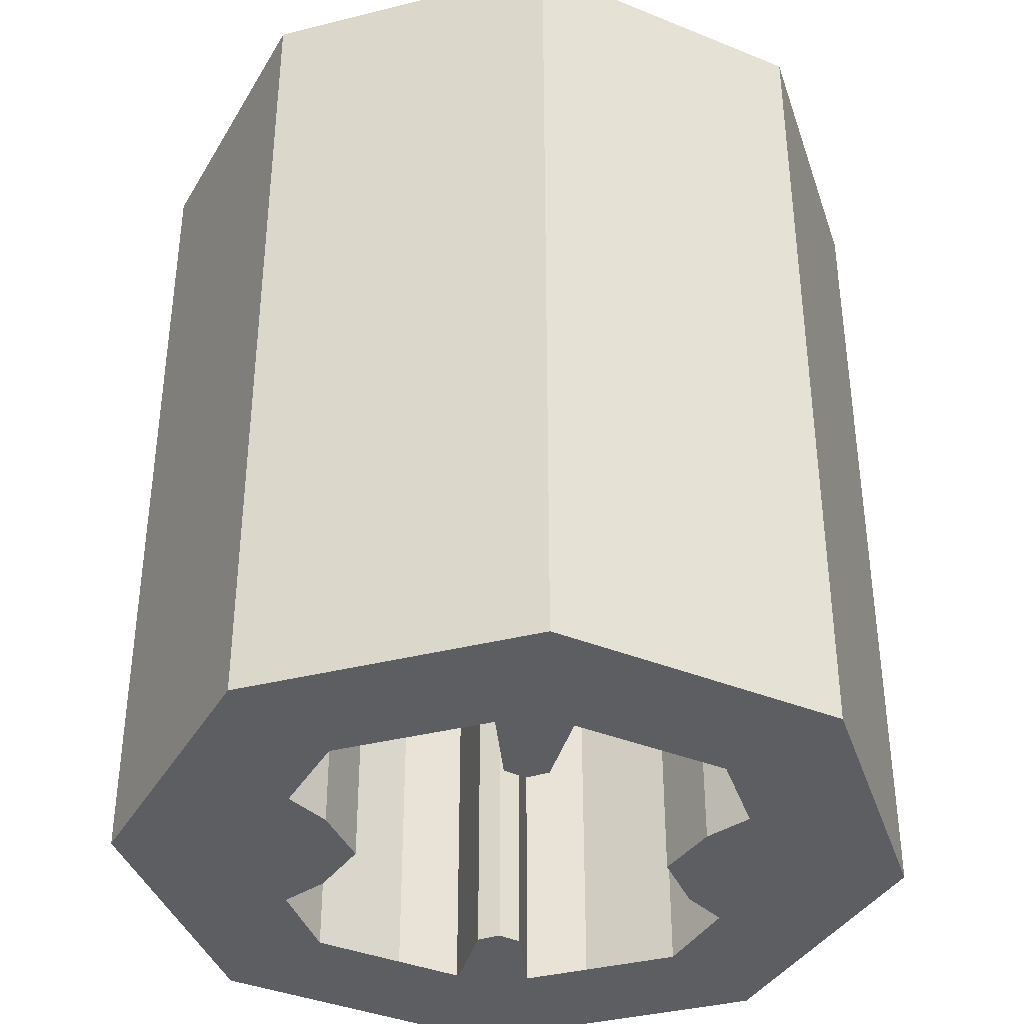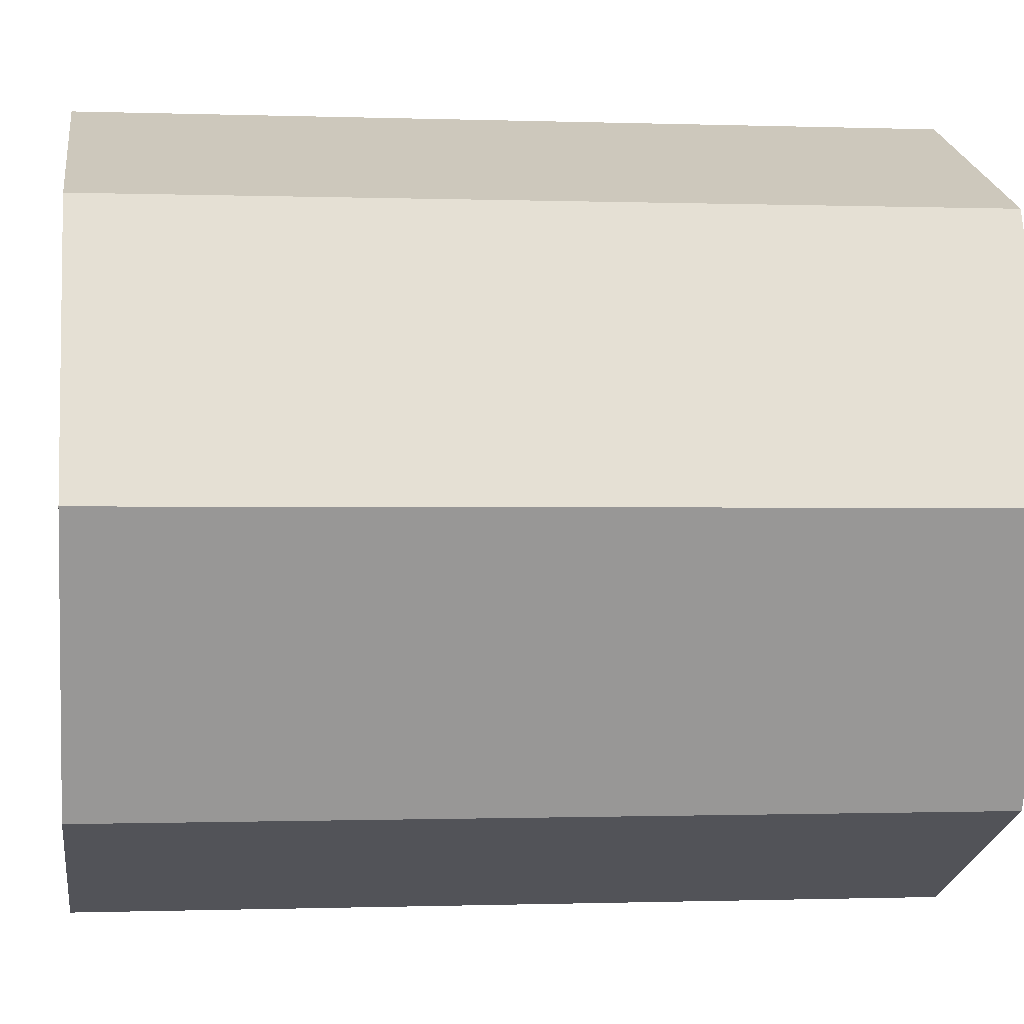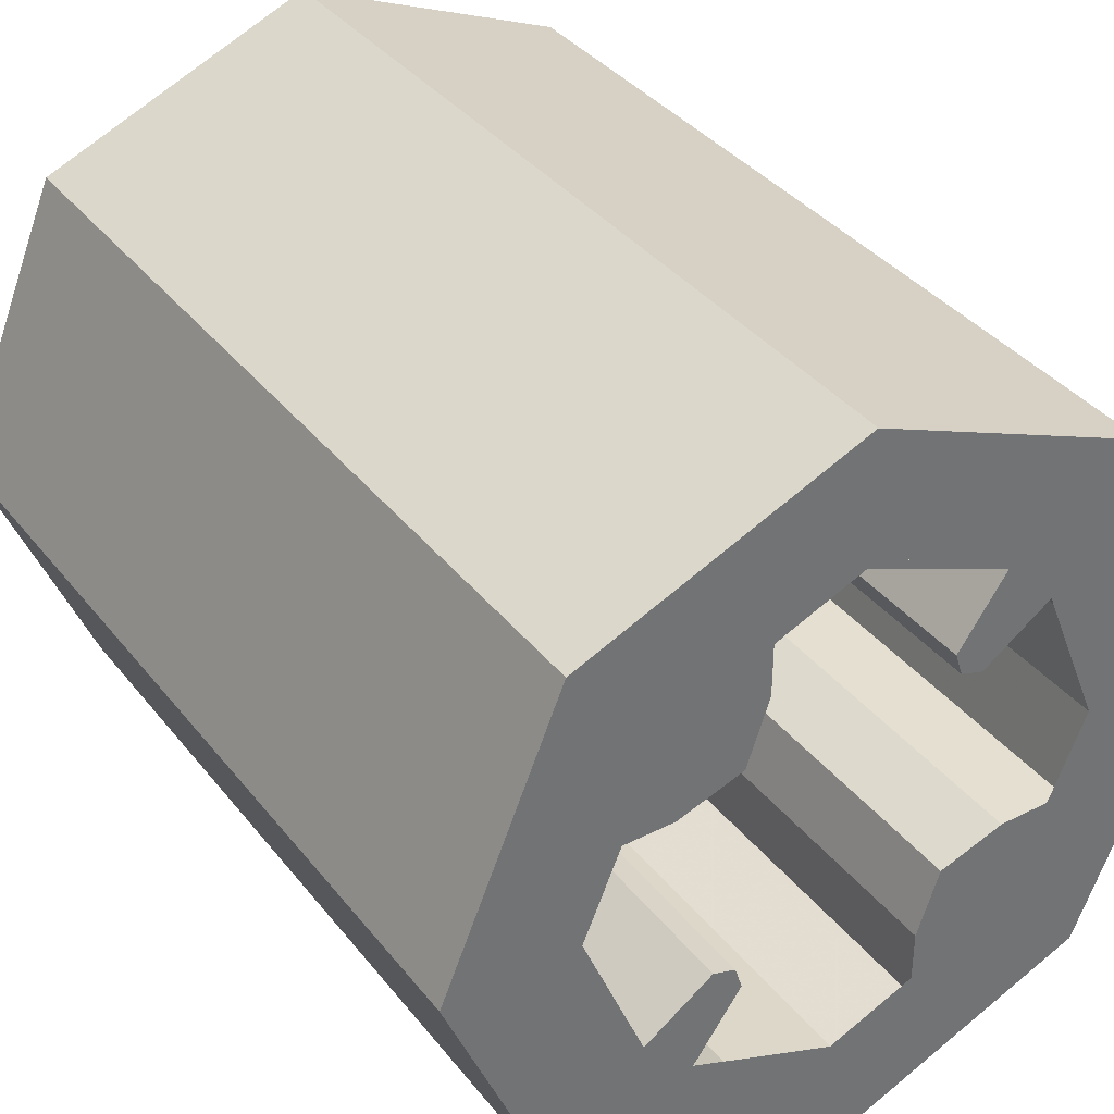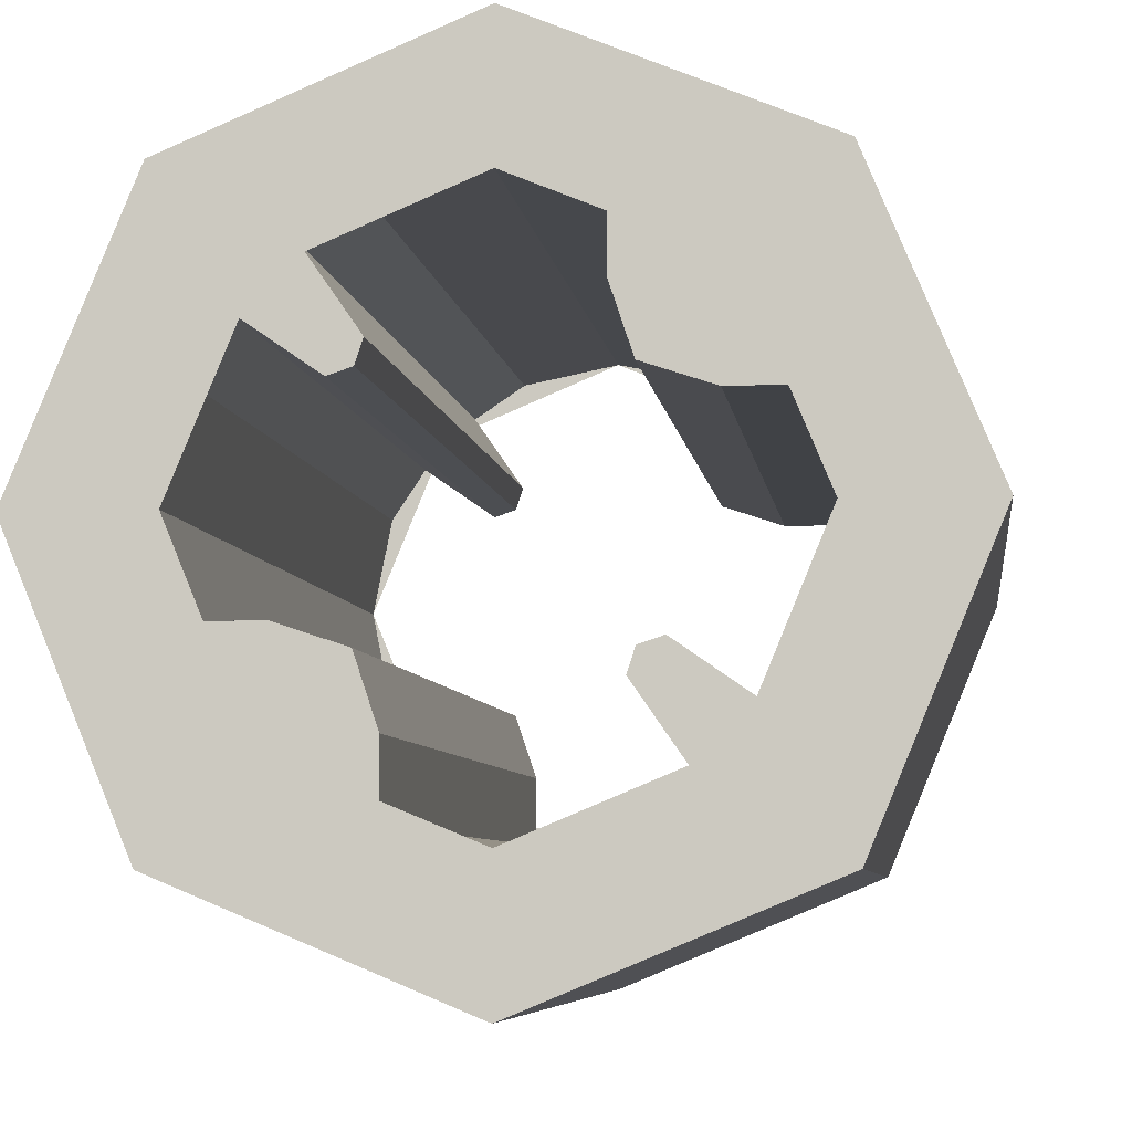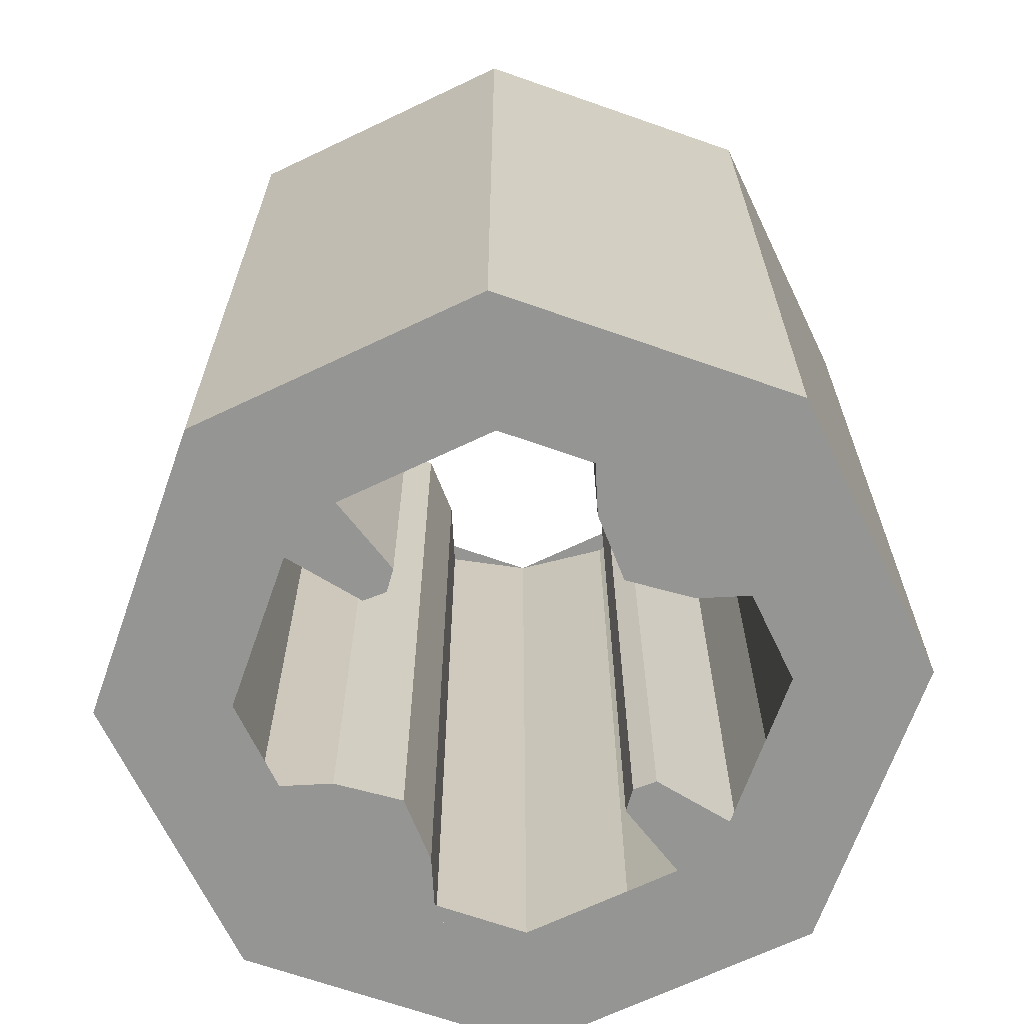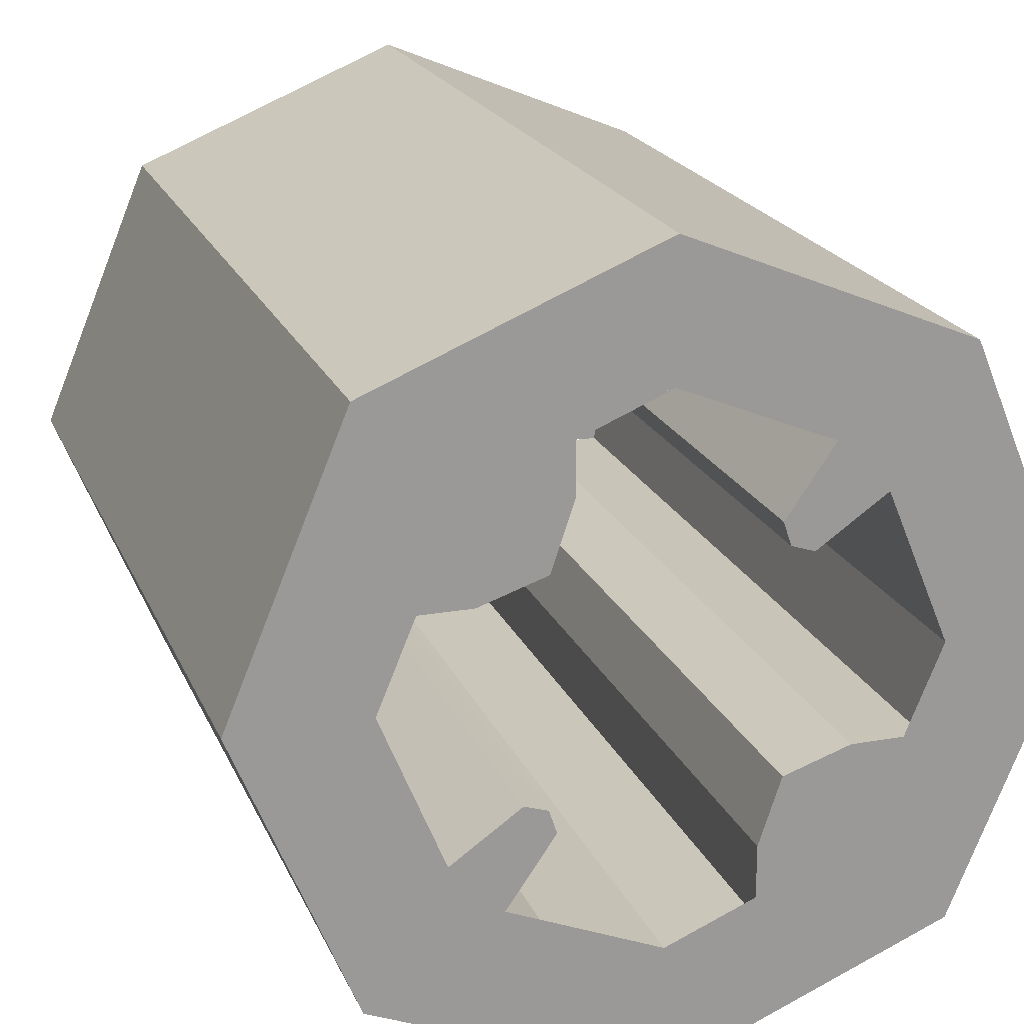
<metadata>
{"format":"obj","ext":"obj","renderer":"f3d","projection":"perspective","resolution":1024,"background":"white","views":[{"elev":-38.0,"azim":40.2,"up":"+Z"},{"elev":-0.6,"azim":82.3,"up":"+Y"},{"elev":36.8,"azim":146.8,"up":"+Y"},{"elev":-6.3,"azim":7.3,"up":"+Y"},{"elev":-67.3,"azim":-86.9,"up":"+Z"},{"elev":20.2,"azim":161.9,"up":"+Y"}]}
</metadata>
<code>
v 0.3182 0.3182 -0.5
v 0.45 0 -0.5
v 0.45 0 0.5
v 0.3182 0.3182 0.5
v 0 0.45 -0.5
v 0.3182 0.3182 -0.5
v 0.3182 0.3182 0.5
v 0 0.45 0.5
v -0.3182 0.3182 -0.5
v 0 0.45 -0.5
v 0 0.45 0.5
v -0.3182 0.3182 0.5
v -0.45 0 -0.5
v -0.3182 0.3182 -0.5
v -0.3182 0.3182 0.5
v -0.45 0 0.5
v -0.3182 -0.3182 -0.5
v -0.45 0 -0.5
v -0.45 0 0.5
v -0.3182 -0.3182 0.5
v 0 -0.45 -0.5
v -0.3182 -0.3182 -0.5
v -0.3182 -0.3182 0.5
v 0 -0.45 0.5
v 0.3182 -0.3182 -0.5
v 0 -0.45 -0.5
v 0 -0.45 0.5
v 0.3182 -0.3182 0.5
v 0.45 0 -0.5
v 0.3182 -0.3182 -0.5
v 0.3182 -0.3182 0.5
v 0.45 0 0.5
v 0.45 0 -0.5
v 0.3182 0.3182 -0.5
v 0.2121 0.2121 -0.5
v 0.3 0 -0.5
v 0.3182 0.3182 -0.5
v 0 0.45 -0.5
v 0 0.3 -0.5
v 0.2121 0.2121 -0.5
v 0 0.45 -0.5
v -0.3182 0.3182 -0.5
v -0.2121 0.2121 -0.5
v 0 0.3 -0.5
v -0.3182 0.3182 -0.5
v -0.45 0 -0.5
v -0.3 0 -0.5
v -0.2121 0.2121 -0.5
v -0.45 0 -0.5
v -0.3182 -0.3182 -0.5
v -0.2121 -0.2121 -0.5
v -0.3 0 -0.5
v -0.3182 -0.3182 -0.5
v 0 -0.45 -0.5
v 0 -0.3 -0.5
v -0.2121 -0.2121 -0.5
v 0 -0.45 -0.5
v 0.3182 -0.3182 -0.5
v 0.2121 -0.2121 -0.5
v 0 -0.3 -0.5
v 0.3182 -0.3182 -0.5
v 0.45 0 -0.5
v 0.3 0 -0.5
v 0.2121 -0.2121 -0.5
v 0.45 0 0.5
v 0.3182 0.3182 0.5
v 0.2121 0.2121 0.5
v 0.3 0 0.5
v 0.3182 0.3182 0.5
v 0 0.45 0.5
v 0 0.3 0.5
v 0.2121 0.2121 0.5
v 0 0.45 0.5
v -0.3182 0.3182 0.5
v -0.2121 0.2121 0.5
v 0 0.3 0.5
v -0.3182 0.3182 0.5
v -0.45 0 0.5
v -0.3 0 0.5
v -0.2121 0.2121 0.5
v -0.45 0 0.5
v -0.3182 -0.3182 0.5
v -0.2121 -0.2121 0.5
v -0.3 0 0.5
v -0.3182 -0.3182 0.5
v 0 -0.45 0.5
v 0 -0.3 0.5
v -0.2121 -0.2121 0.5
v 0 -0.45 0.5
v 0.3182 -0.3182 0.5
v 0.2121 -0.2121 0.5
v 0 -0.3 0.5
v 0.3182 -0.3182 0.5
v 0.45 0 0.5
v 0.3 0 0.5
v 0.2121 -0.2121 0.5
v 0.3 0 0.5
v 0.3 0 -0.5
v 0.2801 0.1 -0.5
v 0.2801 0.1 0.5
v 0.2 0.1 0.5
v 0.2801 0.1 0.5
v 0.2801 0.1 -0.5
v 0.2 0.1 -0.5
v 0.2 0.1 -0.5
v 0.125 0.125 -0.5
v 0.125 0.125 0.5
v 0.2 0.1 0.5
v 0.1 0.2 -0.5
v 0.1 0.2 0.5
v 0.125 0.125 0.5
v 0.125 0.125 -0.5
v 0.1 0.2801 -0.5
v 0.1 0.2801 0.5
v 0.1 0.2 0.5
v 0.1 0.2 -0.5
v 0.1 0.2801 -0.5
v 0 0.3 -0.5
v 0 0.3 0.5
v 0.1 0.2801 0.5
v 0 0.3 0.5
v 0 0.3 -0.5
v -0.1148 0.2772 -0.5
v -0.1148 0.2772 0.5
v -0.1148 0.2772 0.5
v -0.1148 0.2772 -0.5
v -0.1756 0.2366 -0.5
v -0.1756 0.2366 0.5
v -0.1756 0.2366 -0.5
v -0.1163 0.1512 -0.5
v -0.1163 0.1512 0.5
v -0.1756 0.2366 0.5
v -0.125 0.125 -0.5
v -0.125 0.125 0.5
v -0.1163 0.1512 0.5
v -0.1163 0.1512 -0.5
v -0.125 0.125 0.5
v -0.125 0.125 -0.5
v -0.1512 0.1163 -0.5
v -0.1512 0.1163 0.5
v -0.2366 0.1756 0.5
v -0.1512 0.1163 0.5
v -0.1512 0.1163 -0.5
v -0.2366 0.1756 -0.5
v -0.2366 0.1756 0.5
v -0.2366 0.1756 -0.5
v -0.2772 0.1148 -0.5
v -0.2772 0.1148 0.5
v -0.2772 0.1148 0.5
v -0.2772 0.1148 -0.5
v -0.3 0 -0.5
v -0.3 0 0.5
v -0.3 0 0.5
v -0.3 0 -0.5
v -0.2801 -0.1 -0.5
v -0.2801 -0.1 0.5
v -0.2 -0.1 0.5
v -0.2801 -0.1 0.5
v -0.2801 -0.1 -0.5
v -0.2 -0.1 -0.5
v -0.2 -0.1 -0.5
v -0.125 -0.125 -0.5
v -0.125 -0.125 0.5
v -0.2 -0.1 0.5
v -0.1 -0.2 -0.5
v -0.1 -0.2 0.5
v -0.125 -0.125 0.5
v -0.125 -0.125 -0.5
v -0.1 -0.2801 -0.5
v -0.1 -0.2801 0.5
v -0.1 -0.2 0.5
v -0.1 -0.2 -0.5
v -0.1 -0.2801 -0.5
v 0 -0.3 -0.5
v 0 -0.3 0.5
v -0.1 -0.2801 0.5
v 0 -0.3 0.5
v 0 -0.3 -0.5
v 0.1148 -0.2772 -0.5
v 0.1148 -0.2772 0.5
v 0.1148 -0.2772 0.5
v 0.1148 -0.2772 -0.5
v 0.1756 -0.2366 -0.5
v 0.1756 -0.2366 0.5
v 0.1756 -0.2366 -0.5
v 0.1163 -0.1512 -0.5
v 0.1163 -0.1512 0.5
v 0.1756 -0.2366 0.5
v 0.125 -0.125 -0.5
v 0.125 -0.125 0.5
v 0.1163 -0.1512 0.5
v 0.1163 -0.1512 -0.5
v 0.125 -0.125 0.5
v 0.125 -0.125 -0.5
v 0.1512 -0.1163 -0.5
v 0.1512 -0.1163 0.5
v 0.2366 -0.1756 0.5
v 0.1512 -0.1163 0.5
v 0.1512 -0.1163 -0.5
v 0.2366 -0.1756 -0.5
v 0.2366 -0.1756 0.5
v 0.2366 -0.1756 -0.5
v 0.2772 -0.1148 -0.5
v 0.2772 -0.1148 0.5
v 0.2772 -0.1148 0.5
v 0.2772 -0.1148 -0.5
v 0.3 0 -0.5
v 0.3 0 0.5
v 0.125 0.125 -0.5
v 0.2772 0.1148 -0.5
v 0.2121 0.2121 -0.5
v 0.1148 0.2772 -0.5
v 0.125 0.125 -0.5
v 0.2 0.1 -0.5
v 0.2801 0.1 -0.5
v 0.2772 0.1148 -0.5
v 0.1 0.2 -0.5
v 0.125 0.125 -0.5
v 0.1148 0.2772 -0.5
v 0.1 0.2801 -0.5
v -0.2366 0.1756 -0.5
v -0.1512 0.1163 -0.5
v -0.125 0.125 -0.5
v -0.2122 0.2122 -0.5
v -0.1163 0.1512 -0.5
v -0.1756 0.2366 -0.5
v -0.2121 0.2121 -0.5
v -0.125 0.125 -0.5
v -0.125 -0.125 -0.5
v -0.2772 -0.1148 -0.5
v -0.2121 -0.2121 -0.5
v -0.1148 -0.2772 -0.5
v -0.125 -0.125 -0.5
v -0.2 -0.1 -0.5
v -0.2801 -0.1 -0.5
v -0.2772 -0.1148 -0.5
v -0.1 -0.2 -0.5
v -0.125 -0.125 -0.5
v -0.1148 -0.2772 -0.5
v -0.1 -0.2801 -0.5
v 0.2366 -0.1756 -0.5
v 0.1512 -0.1163 -0.5
v 0.125 -0.125 -0.5
v 0.2121 -0.2121 -0.5
v 0.1163 -0.1512 -0.5
v 0.1756 -0.2366 -0.5
v 0.2121 -0.2121 -0.5
v 0.125 -0.125 -0.5
v 0.125 0.125 0.5
v 0.1148 0.2772 0.5
v 0.2121 0.2121 0.5
v 0.2772 0.1148 0.5
v 0.125 0.125 0.5
v 0.1 0.2 0.5
v 0.1 0.2801 0.5
v 0.1148 0.2772 0.5
v 0.2 0.1 0.5
v 0.125 0.125 0.5
v 0.2772 0.1148 0.5
v 0.2801 0.1 0.5
v 0.1756 -0.2366 0.5
v 0.1163 -0.1512 0.5
v 0.125 -0.125 0.5
v 0.2122 -0.2122 0.5
v 0.1512 -0.1163 0.5
v 0.2366 -0.1756 0.5
v 0.2121 -0.2121 0.5
v 0.125 -0.125 0.5
v -0.125 -0.125 0.5
v -0.1148 -0.2772 0.5
v -0.2121 -0.2121 0.5
v -0.2772 -0.1148 0.5
v -0.125 -0.125 0.5
v -0.1 -0.2 0.5
v -0.1 -0.2801 0.5
v -0.1148 -0.2772 0.5
v -0.2 -0.1 0.5
v -0.125 -0.125 0.5
v -0.2772 -0.1148 0.5
v -0.2801 -0.1 0.5
v -0.1756 0.2366 0.5
v -0.1163 0.1512 0.5
v -0.125 0.125 0.5
v -0.2121 0.2121 0.5
v -0.1512 0.1163 0.5
v -0.2366 0.1756 0.5
v -0.2121 0.2121 0.5
v -0.125 0.125 0.5
g mesh4564884
f 1 3 2
f 3 1 4
f 5 7 6
f 7 5 8
f 9 11 10
f 11 9 12
f 13 15 14
f 15 13 16
f 17 19 18
f 19 17 20
f 21 23 22
f 23 21 24
f 25 27 26
f 27 25 28
f 29 31 30
f 31 29 32
g mesh4564887
f 33 35 34
f 35 33 36
f 37 39 38
f 39 37 40
f 41 43 42
f 43 41 44
f 45 47 46
f 47 45 48
f 49 51 50
f 51 49 52
f 53 55 54
f 55 53 56
f 57 59 58
f 59 57 60
f 61 63 62
f 63 61 64
g mesh4564889
f 65 66 67
f 67 68 65
f 69 70 71
f 71 72 69
f 73 74 75
f 75 76 73
f 77 78 79
f 79 80 77
f 81 82 83
f 83 84 81
f 85 86 87
f 87 88 85
f 89 90 91
f 91 92 89
f 93 94 95
f 95 96 93
g mesh4564896
f 97 99 98
f 99 97 100
f 101 103 102
f 103 101 104
f 105 107 106
f 107 105 108
f 109 111 110
f 111 109 112
f 113 115 114
f 115 113 116
f 117 119 118
f 119 117 120
g mesh4564897
f 121 123 122
f 123 121 124
f 125 127 126
f 127 125 128
f 129 131 130
f 131 129 132
f 133 135 134
f 135 133 136
f 137 139 138
f 139 137 140
f 141 143 142
f 143 141 144
f 145 147 146
f 147 145 148
f 149 151 150
f 151 149 152
g mesh4564898
f 153 155 154
f 155 153 156
f 157 159 158
f 159 157 160
f 161 163 162
f 163 161 164
f 165 167 166
f 167 165 168
f 169 171 170
f 171 169 172
f 173 175 174
f 175 173 176
g mesh4564899
f 177 179 178
f 179 177 180
f 181 183 182
f 183 181 184
f 185 187 186
f 187 185 188
f 189 191 190
f 191 189 192
f 193 195 194
f 195 193 196
f 197 199 198
f 199 197 200
f 201 203 202
f 203 201 204
f 205 207 206
f 207 205 208
g mesh4564901
f 209 211 210
f 211 209 212
f 213 215 214
f 215 213 216
f 217 219 218
f 219 217 220
g mesh4564902
f 221 223 222
f 223 221 224
f 225 227 226
f 227 225 228
g mesh4564903
f 229 231 230
f 231 229 232
f 233 235 234
f 235 233 236
f 237 239 238
f 239 237 240
g mesh4564904
f 241 243 242
f 243 241 244
f 245 247 246
f 247 245 248
g mesh4564906
f 249 251 250
f 251 249 252
f 253 255 254
f 255 253 256
f 257 259 258
f 259 257 260
g mesh4564907
f 261 263 262
f 263 261 264
f 265 267 266
f 267 265 268
g mesh4564908
f 269 271 270
f 271 269 272
f 273 275 274
f 275 273 276
f 277 279 278
f 279 277 280
g mesh4564909
f 281 283 282
f 283 281 284
f 285 287 286
f 287 285 288

</code>
